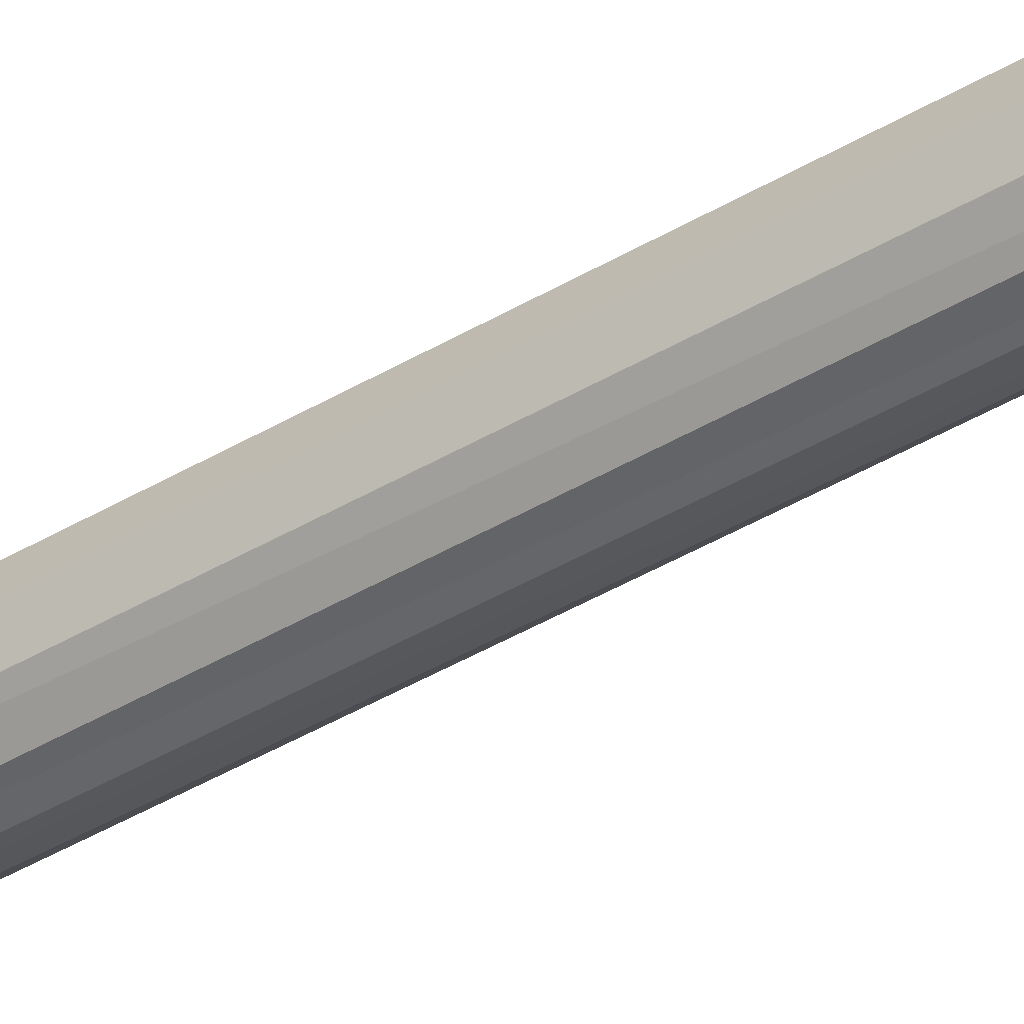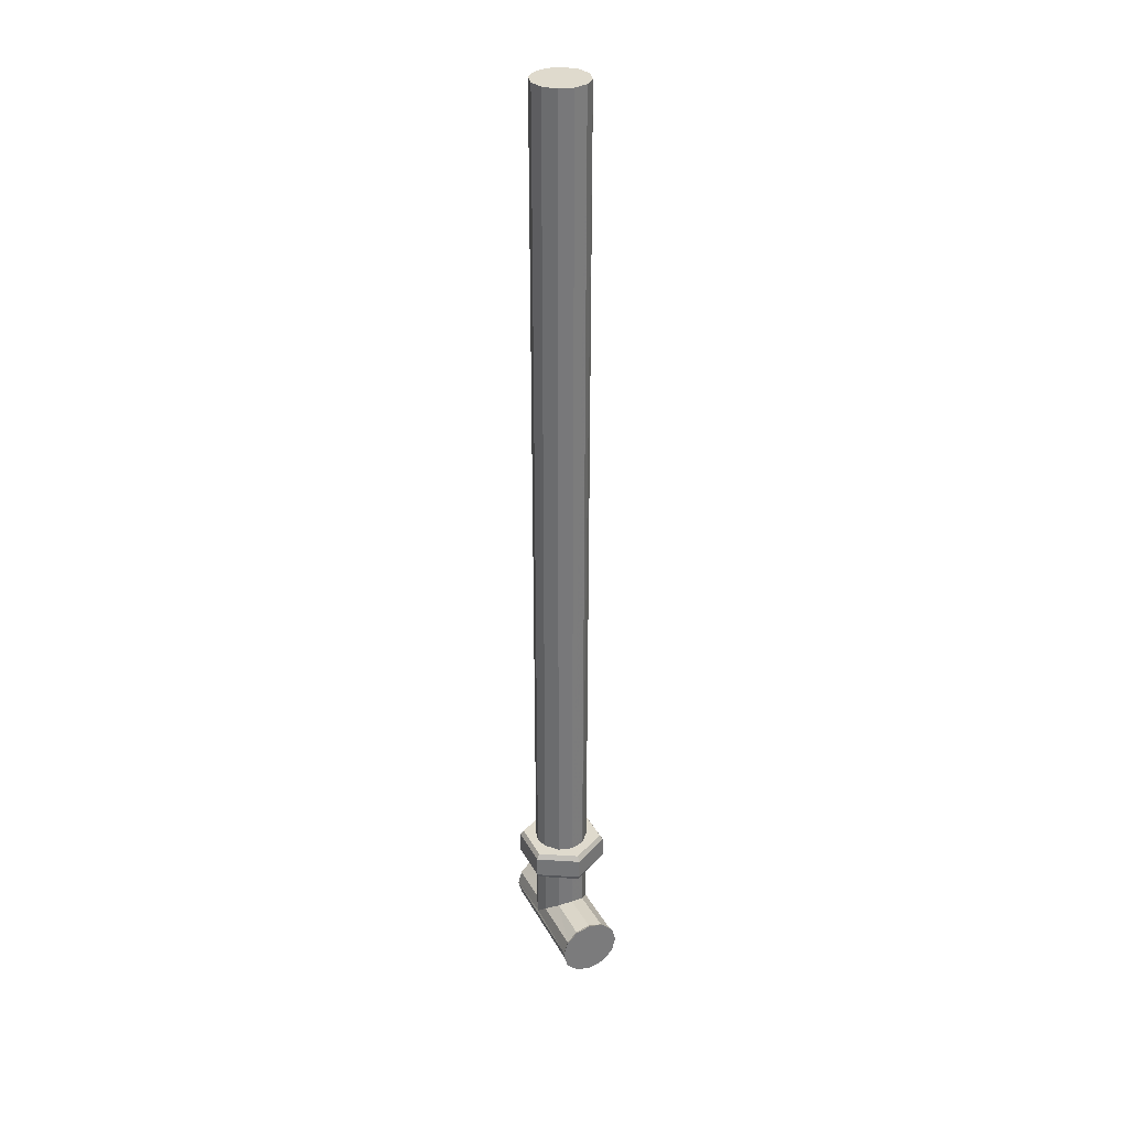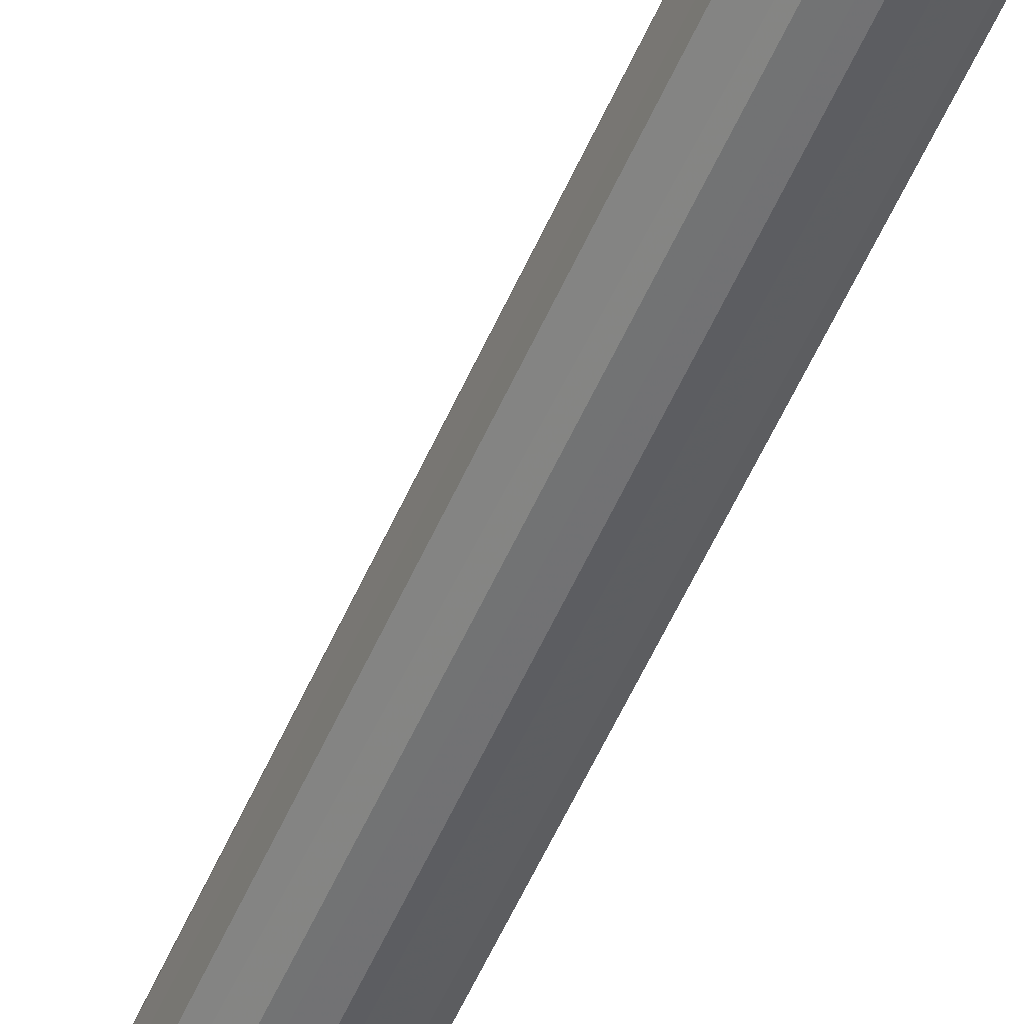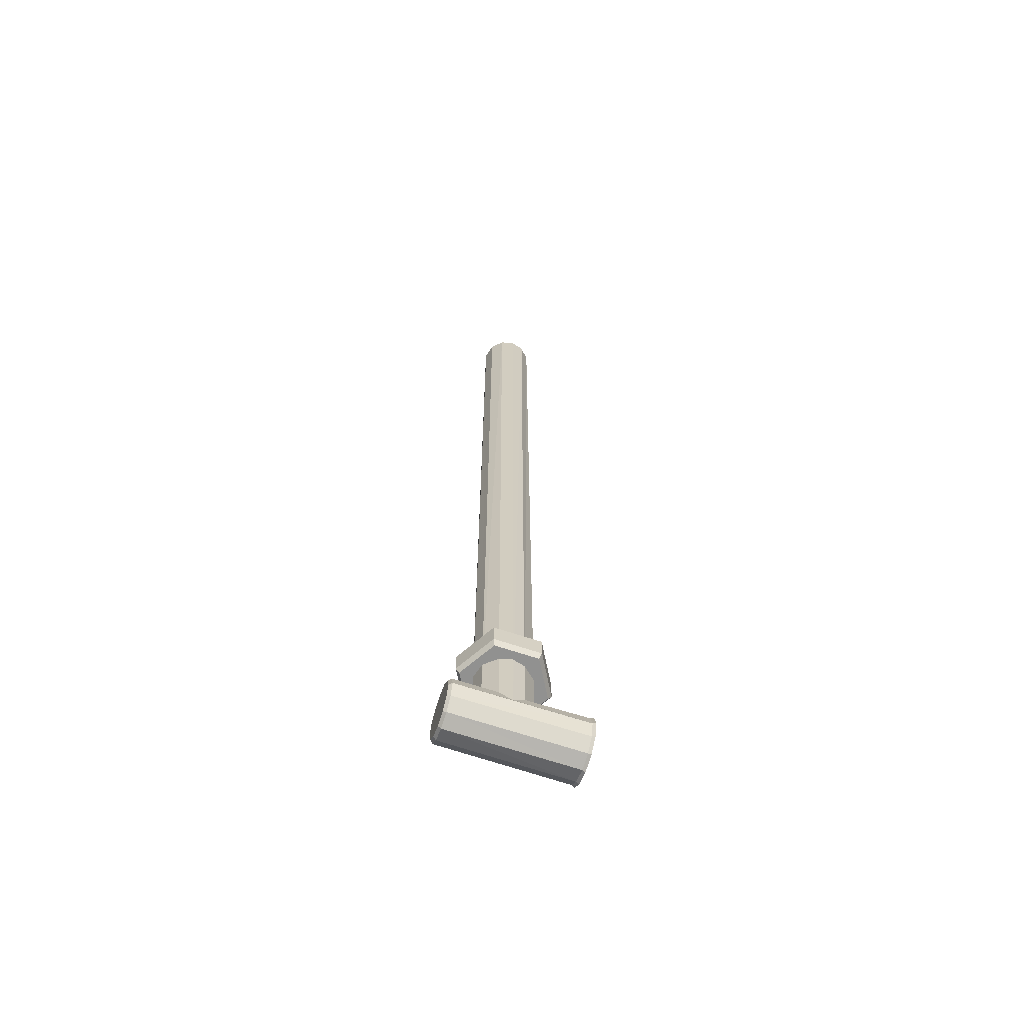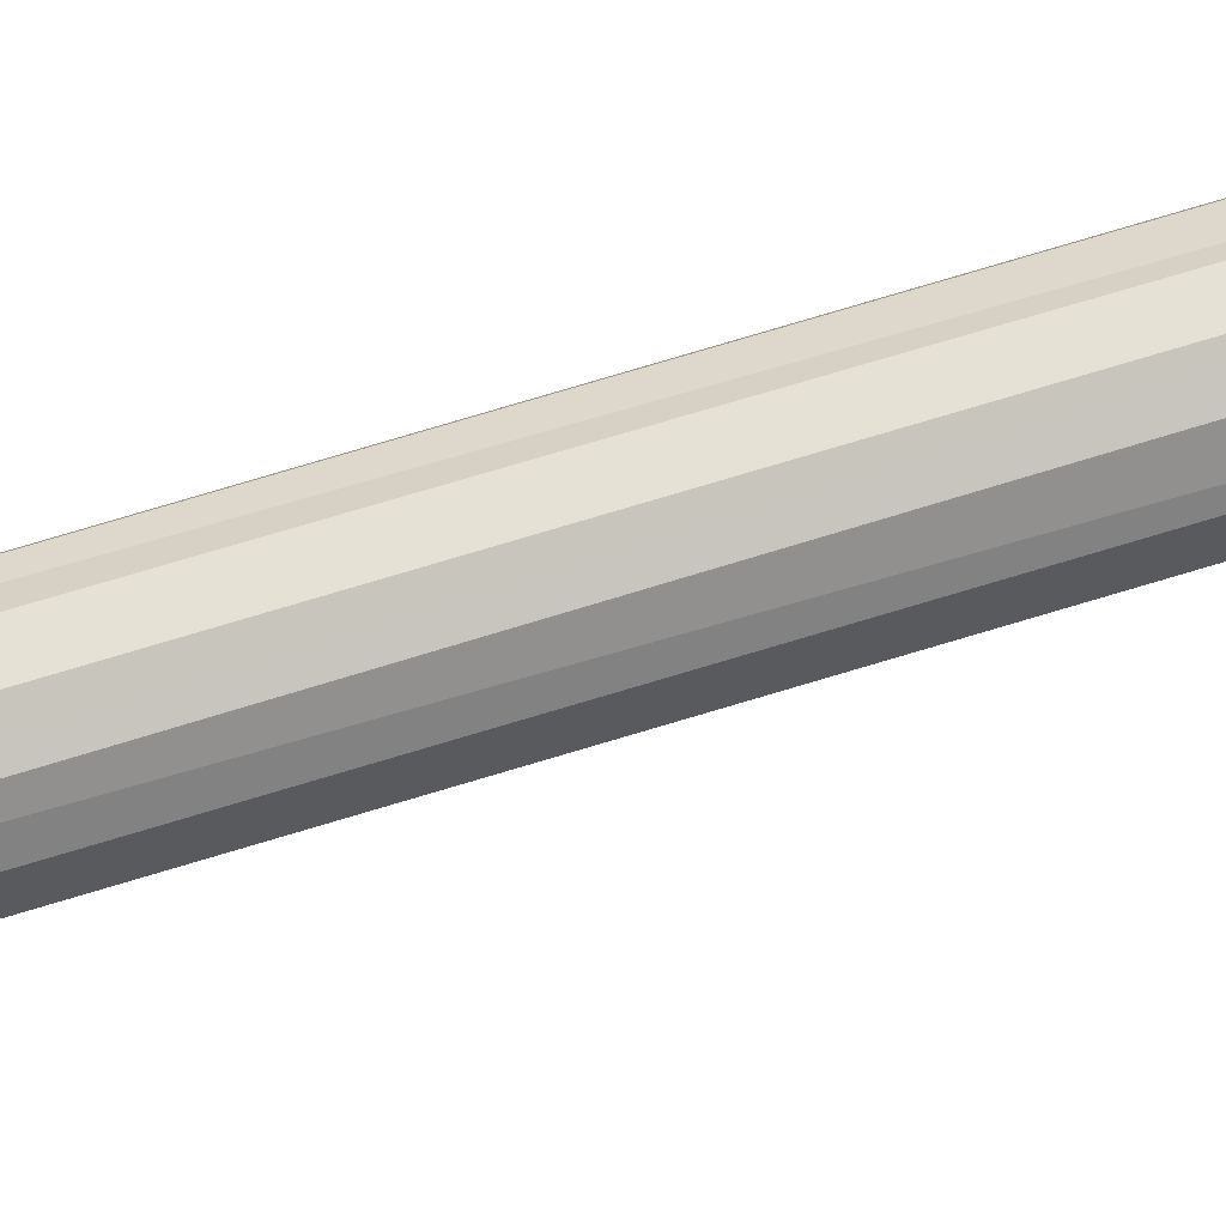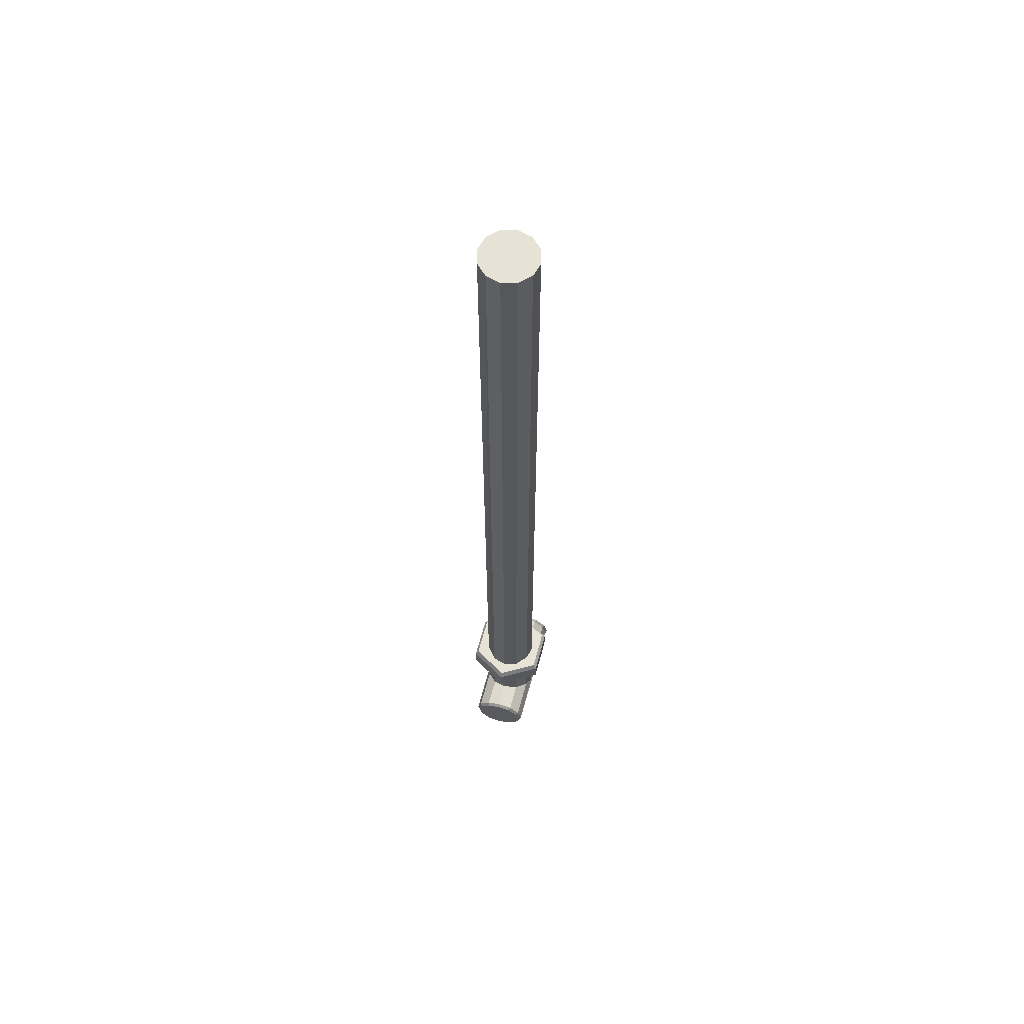
<metadata>
{"format":"obj","ext":"obj","renderer":"f3d","projection":"perspective","resolution":1024,"background":"white","views":[{"elev":-41.0,"azim":-53.8,"up":"+Y"},{"elev":32.9,"azim":65.1,"up":"+Z"},{"elev":-52.4,"azim":157.4,"up":"+Y"},{"elev":-66.0,"azim":-18.7,"up":"+Z"},{"elev":75.9,"azim":73.3,"up":"+Y"},{"elev":63.1,"azim":-75.0,"up":"+Z"}]}
</metadata>
<code>
v 0.001853 0.34 1.06
v 0.001853 0.3206 1.06
v -0.002934 0.3218 1.06
v -0.006561 0.3351 1.06
v -0.002957 0.3387 1.06
v -0.006559 0.3254 1.06
v -0.007865 0.3303 1.06
v 0.006639 0.3218 1.06
v 0.01027 0.3351 1.06
v 0.006662 0.3387 1.06
v 0.01026 0.3254 1.06
v 0.01157 0.3303 1.06
v 0.0265 0.3302 0.7402
v 0.0275 0.3302 0.7407
v 0.0275 0.3248 0.7393
v 0.0265 0.3251 0.7388
v -0.01787 0.3302 0.7209
v -0.01787 0.3257 0.7221
v -0.01687 0.3252 0.7213
v -0.01687 0.3302 0.7199
v -0.01687 0.3216 0.7249
v -0.01787 0.3224 0.7254
v -0.01687 0.3202 0.7299
v -0.01787 0.3212 0.7299
v 0.0265 0.3214 0.7248
v 0.0265 0.3251 0.7211
v 0.0265 0.3302 0.7197
v -0.01687 0.3352 0.7213
v 0.0265 0.3354 0.7211
v 0.0265 0.3391 0.7248
v -0.01687 0.3389 0.7249
v -0.01787 0.3392 0.7299
v -0.01787 0.338 0.7254
v -0.01687 0.3402 0.7299
v -0.01787 0.3347 0.7221
v -0.01787 0.3347 0.7377
v -0.01787 0.338 0.7344
v -0.01687 0.3389 0.7349
v -0.01687 0.3352 0.7386
v 0.0265 0.3405 0.7299
v 0.0265 0.32 0.7299
v 0.0275 0.3194 0.7299
v 0.0275 0.3209 0.7245
v 0.0275 0.3248 0.7206
v 0.0265 0.3214 0.7351
v 0.0275 0.3209 0.7353
v 0.0275 0.3302 0.7191
v 0.0275 0.3356 0.7206
v 0.0275 0.3396 0.7245
v 0.0265 0.3354 0.7388
v 0.0275 0.3356 0.7393
v 0.0265 0.3391 0.7351
v 0.0275 0.3396 0.7353
v 0.0275 0.341 0.7299
v -0.01687 0.3302 0.7399
v -0.01787 0.3302 0.7389
v -0.01787 0.3257 0.7377
v -0.01687 0.3252 0.7386
v -0.01787 0.3224 0.7344
v -0.01687 0.3216 0.7349
v -0.007859 0.3302 0.7399
v -0.00654 0.3253 0.7386
v -0.006509 0.3351 0.7386
v 0.005971 0.3216 0.7349
v 0.001853 0.3205 0.7308
v -0.002266 0.3216 0.7349
v -0.001924 0.3389 0.7349
v 0.01018 0.3351 0.7386
v 0.005629 0.3389 0.7349
v 0.001853 0.3399 0.7312
v 0.01022 0.3253 0.7386
v 0.01156 0.3302 0.7399
v -0.005092 0.3177 0.7667
v 0.009361 0.3177 0.7667
v 0.01659 0.3302 0.7667
v 0.009361 0.3428 0.7667
v -0.005092 0.3428 0.7667
v -0.01232 0.3302 0.7667
v 0.00999 0.3438 0.7649
v 0.01784 0.3302 0.7649
v -0.01358 0.3302 0.7649
v -0.005721 0.3166 0.7649
v 0.00999 0.3166 0.7649
v -0.005092 0.3428 0.7555
v 0.009361 0.3428 0.7555
v 0.01659 0.3302 0.7555
v 0.009361 0.3177 0.7555
v -0.005092 0.3177 0.7555
v -0.01232 0.3302 0.7555
v 0.00999 0.3166 0.7574
v 0.01784 0.3302 0.7574
v -0.005721 0.3166 0.7574
v -0.01358 0.3302 0.7574
v -0.005721 0.3438 0.7574
v -0.005721 0.3438 0.7649
v 0.00999 0.3438 0.7574
f 70 67 5
f 5 1 70
f 7 61 62
f 62 6 7
f 10 69 70
f 70 1 10
f 71 72 12
f 12 11 71
f 8 11 12
f 12 9 10
f 10 1 5
f 12 10 5
f 5 4 7
f 7 6 3
f 5 7 3
f 12 5 3
f 8 12 3
f 2 8 3
f 13 16 15
f 15 14 13
f 17 20 19
f 19 18 17
f 21 22 18
f 18 19 21
f 23 24 22
f 22 21 23
f 21 19 26
f 26 25 21
f 27 26 19
f 19 20 27
f 28 31 30
f 30 29 28
f 32 34 31
f 31 33 32
f 28 35 33
f 33 31 28
f 36 39 38
f 38 37 36
f 34 32 37
f 37 38 34
f 40 30 31
f 31 34 40
f 25 43 42
f 42 41 25
f 26 44 43
f 43 25 26
f 42 46 45
f 45 41 42
f 47 27 29
f 29 48 47
f 30 49 48
f 48 29 30
f 29 27 20
f 20 28 29
f 44 26 27
f 27 47 44
f 41 23 21
f 21 25 41
f 16 45 46
f 46 15 16
f 50 13 14
f 14 51 50
f 51 53 52
f 52 50 51
f 49 30 40
f 40 54 49
f 40 52 53
f 53 54 40
f 39 36 56
f 56 55 39
f 57 58 55
f 55 56 57
f 20 17 35
f 35 28 20
f 24 23 60
f 60 59 24
f 58 57 59
f 59 60 58
f 58 62 61
f 61 55 58
f 61 63 39
f 39 55 61
f 66 60 23
f 41 45 64
f 41 64 65
f 23 41 65
f 66 23 65
f 63 67 38
f 38 39 63
f 52 69 68
f 68 50 52
f 34 38 67
f 34 67 70
f 69 52 40
f 70 69 40
f 34 70 40
f 71 64 45
f 45 16 71
f 50 68 72
f 72 13 50
f 72 71 16
f 16 13 72
f 60 66 62
f 62 58 60
f 46 42 43
f 46 43 44
f 51 14 15
f 53 51 15
f 54 53 15
f 49 54 15
f 48 49 15
f 47 48 15
f 44 47 15
f 46 44 15
f 32 33 35
f 32 35 17
f 17 18 22
f 17 22 24
f 17 24 59
f 17 59 57
f 17 57 56
f 17 56 36
f 17 36 37
f 32 17 37
f 75 80 79
f 79 76 75
f 95 77 76
f 76 79 95
f 81 78 77
f 77 95 81
f 82 73 78
f 78 81 82
f 83 74 73
f 73 82 83
f 80 75 74
f 74 83 80
f 86 91 90
f 90 87 86
f 90 91 80
f 80 83 90
f 82 81 93
f 93 92 82
f 94 93 81
f 81 95 94
f 96 94 95
f 95 79 96
f 83 82 92
f 92 90 83
f 91 96 79
f 79 80 91
f 92 88 87
f 87 90 92
f 93 89 88
f 88 92 93
f 94 84 89
f 89 93 94
f 96 85 84
f 84 94 96
f 91 86 85
f 85 96 91
f 78 73 74
f 74 75 76
f 78 74 76
f 77 78 76
f 89 84 85
f 85 86 87
f 89 85 87
f 88 89 87
f 2 3 66
f 66 65 2
f 4 5 67
f 67 63 4
f 3 6 62
f 62 66 3
f 7 4 63
f 63 61 7
f 8 2 65
f 65 64 8
f 10 9 68
f 68 69 10
f 11 8 64
f 64 71 11
f 9 12 72
f 72 68 9

</code>
